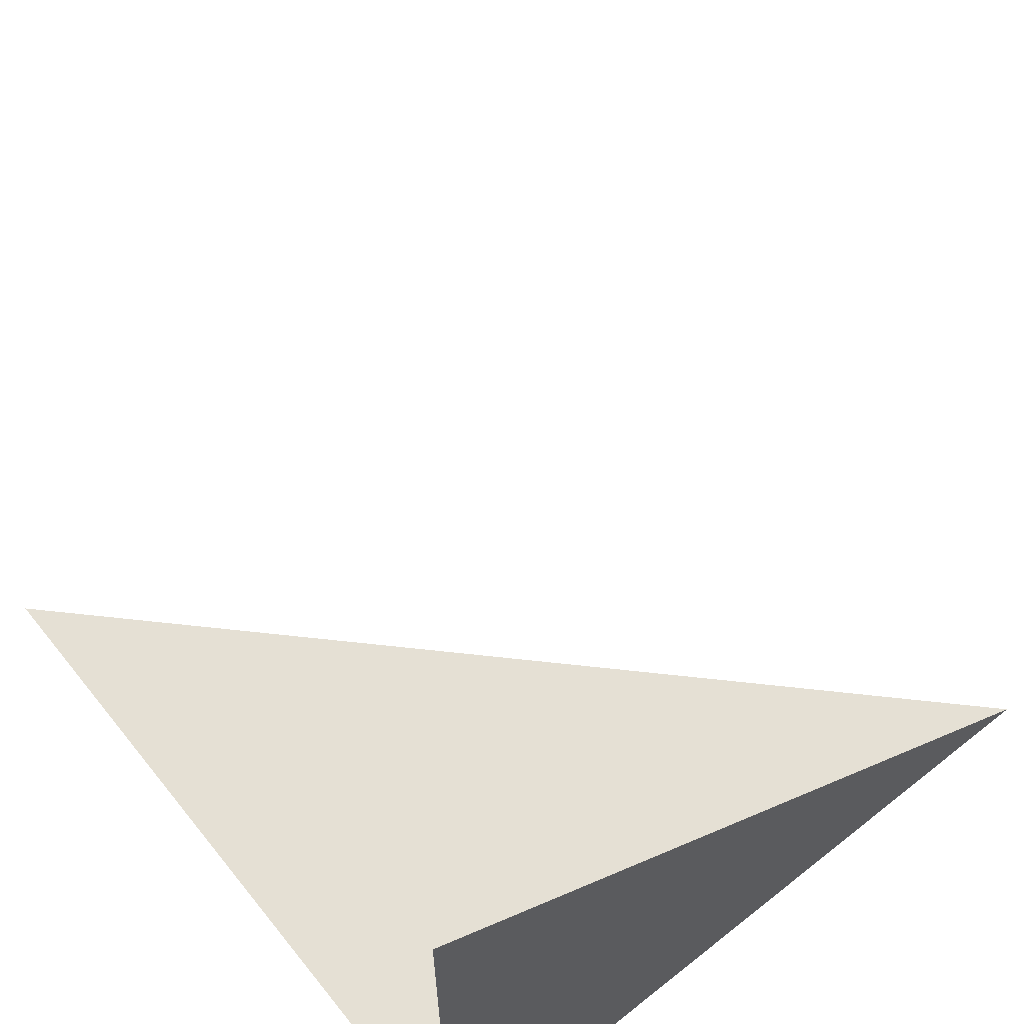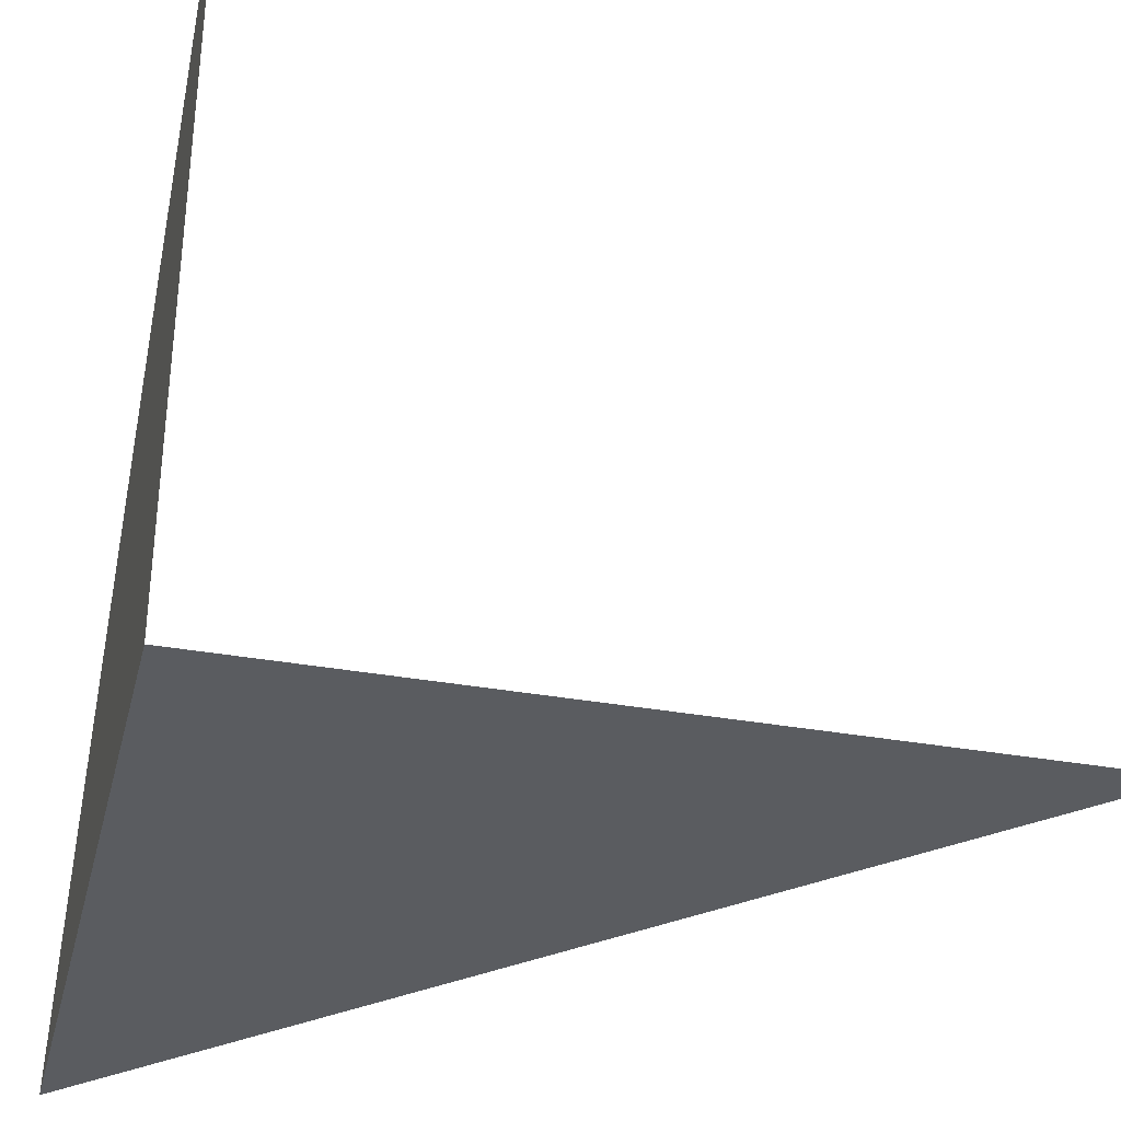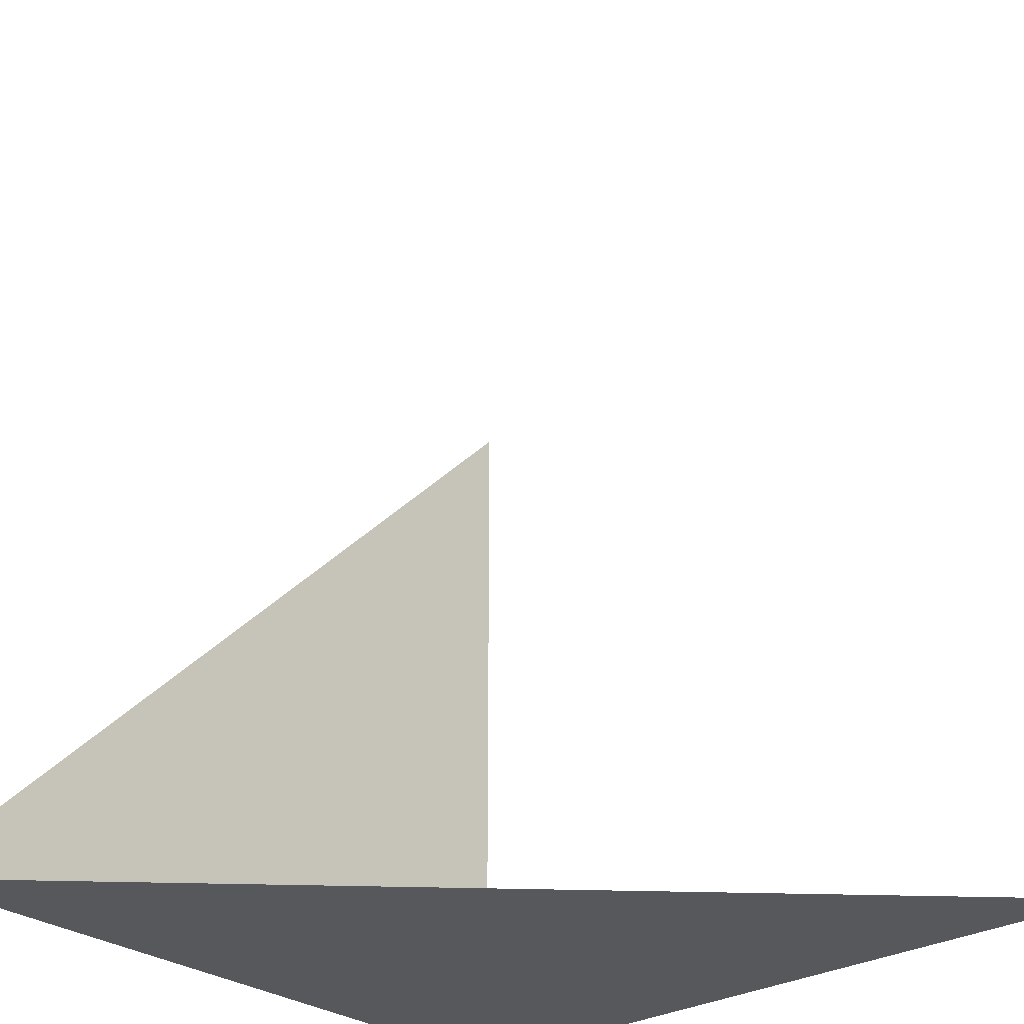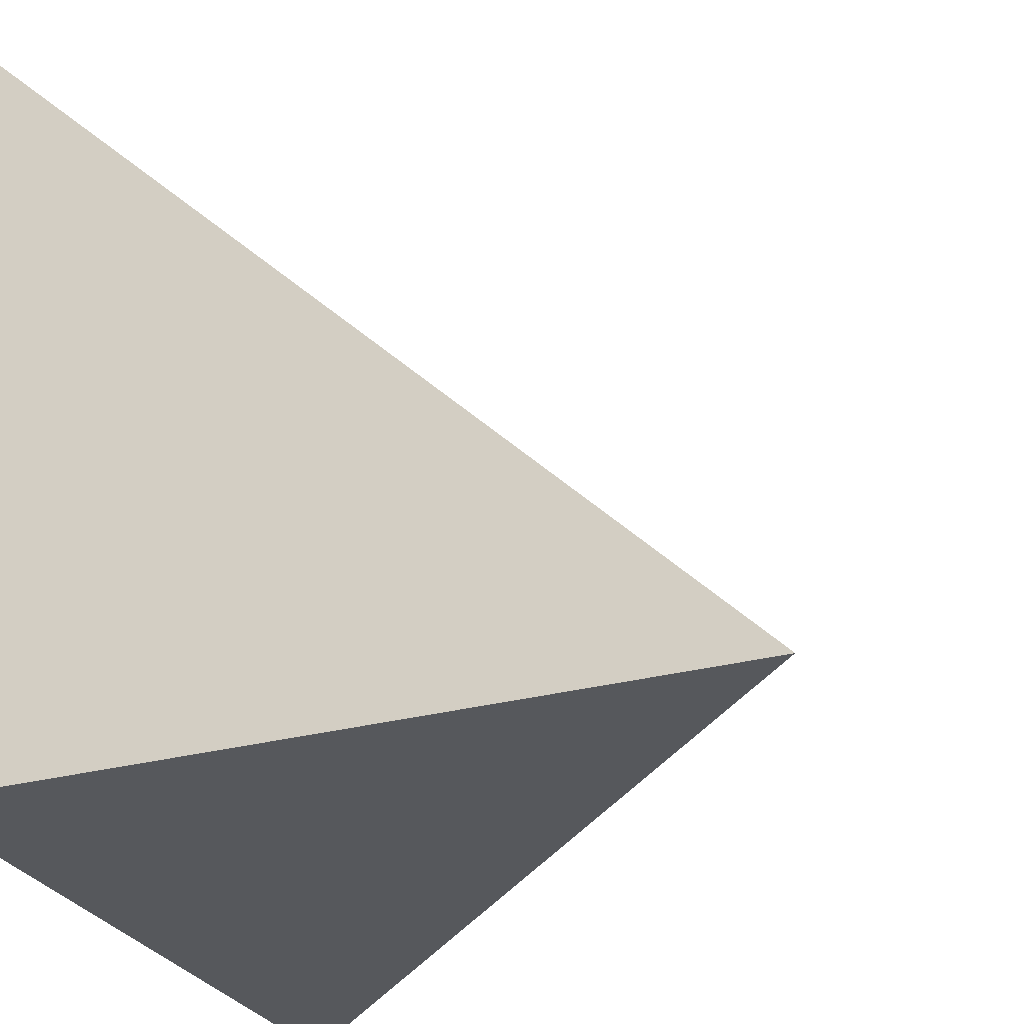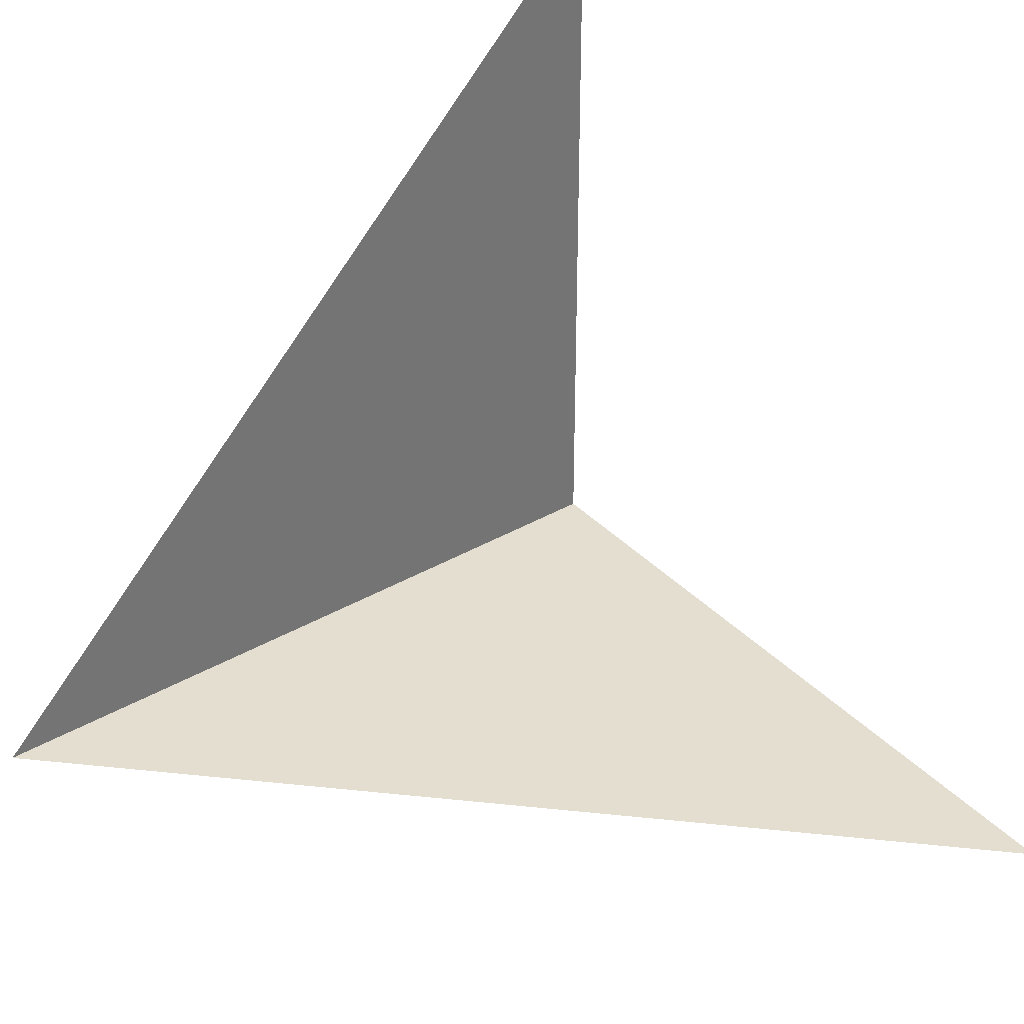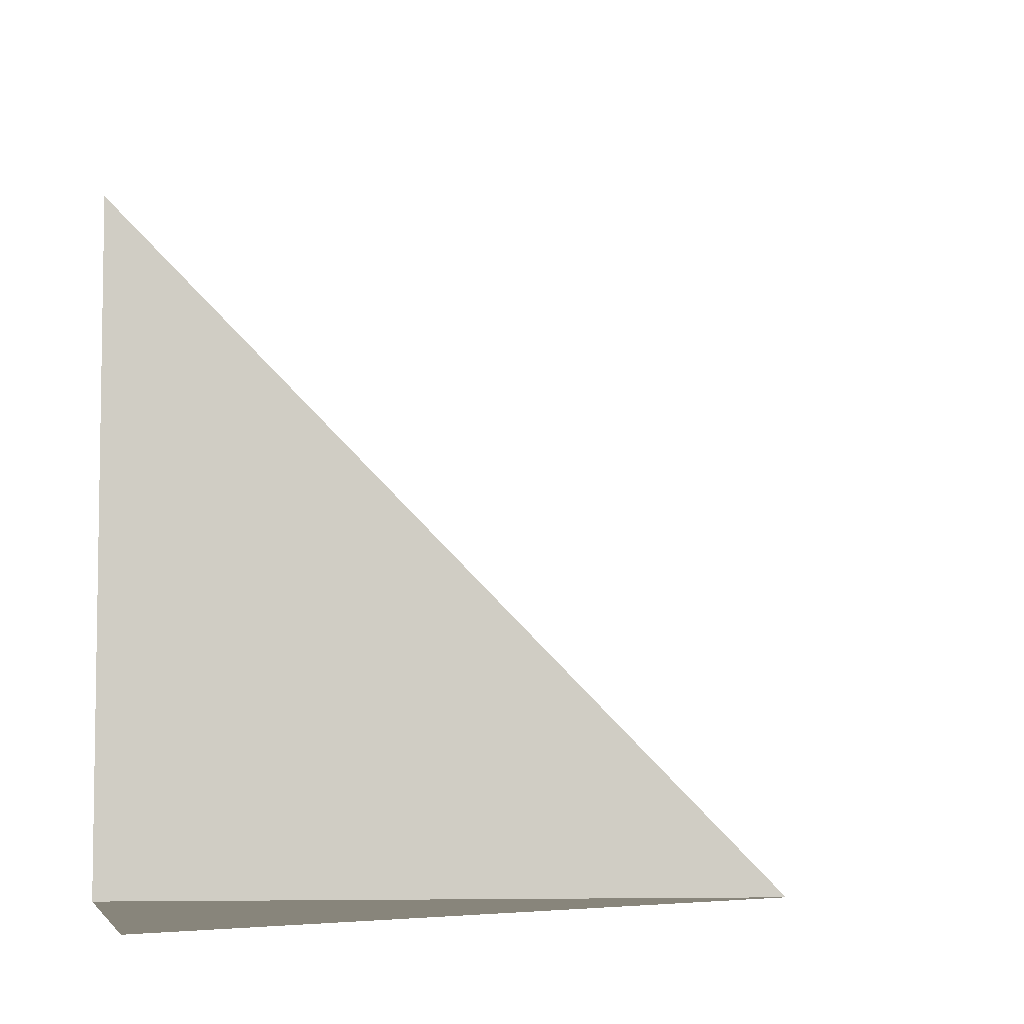
<metadata>
{"format":"obj","ext":"obj","renderer":"f3d","projection":"perspective","resolution":1024,"background":"white","views":[{"elev":65.2,"azim":141.3,"up":"+Y"},{"elev":-34.2,"azim":76.3,"up":"+Z"},{"elev":-27.9,"azim":-47.9,"up":"+Y"},{"elev":-28.0,"azim":-157.5,"up":"+Y"},{"elev":36.4,"azim":-37.1,"up":"+Y"},{"elev":-6.4,"azim":169.4,"up":"+Z"}]}
</metadata>
<code>
v 0 0 0
v 1 0 1
v 1 0 0
v 1 1 0
f 1 2 3
f 1 3 4

</code>
